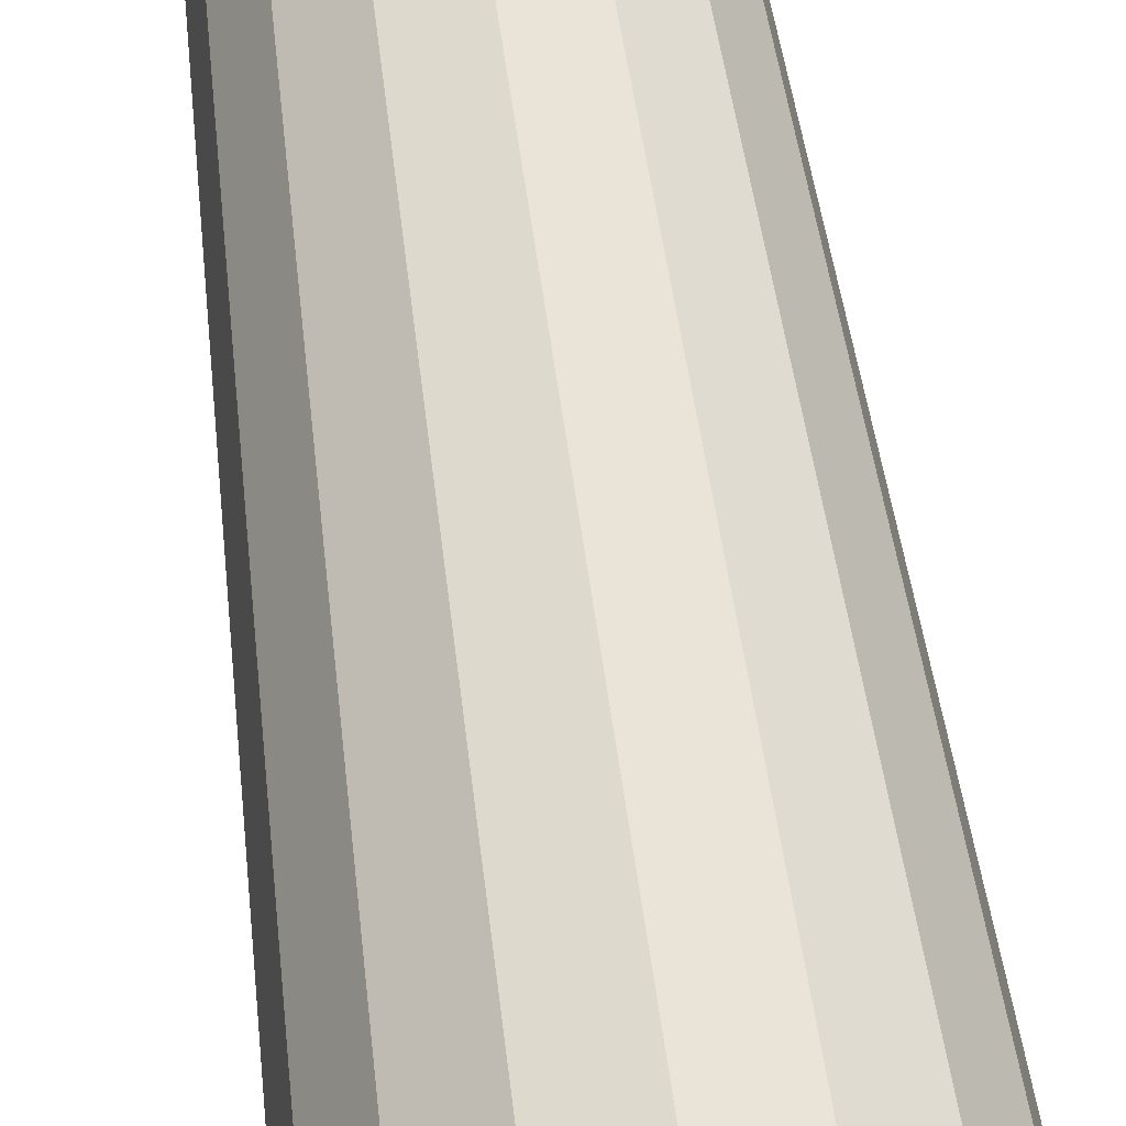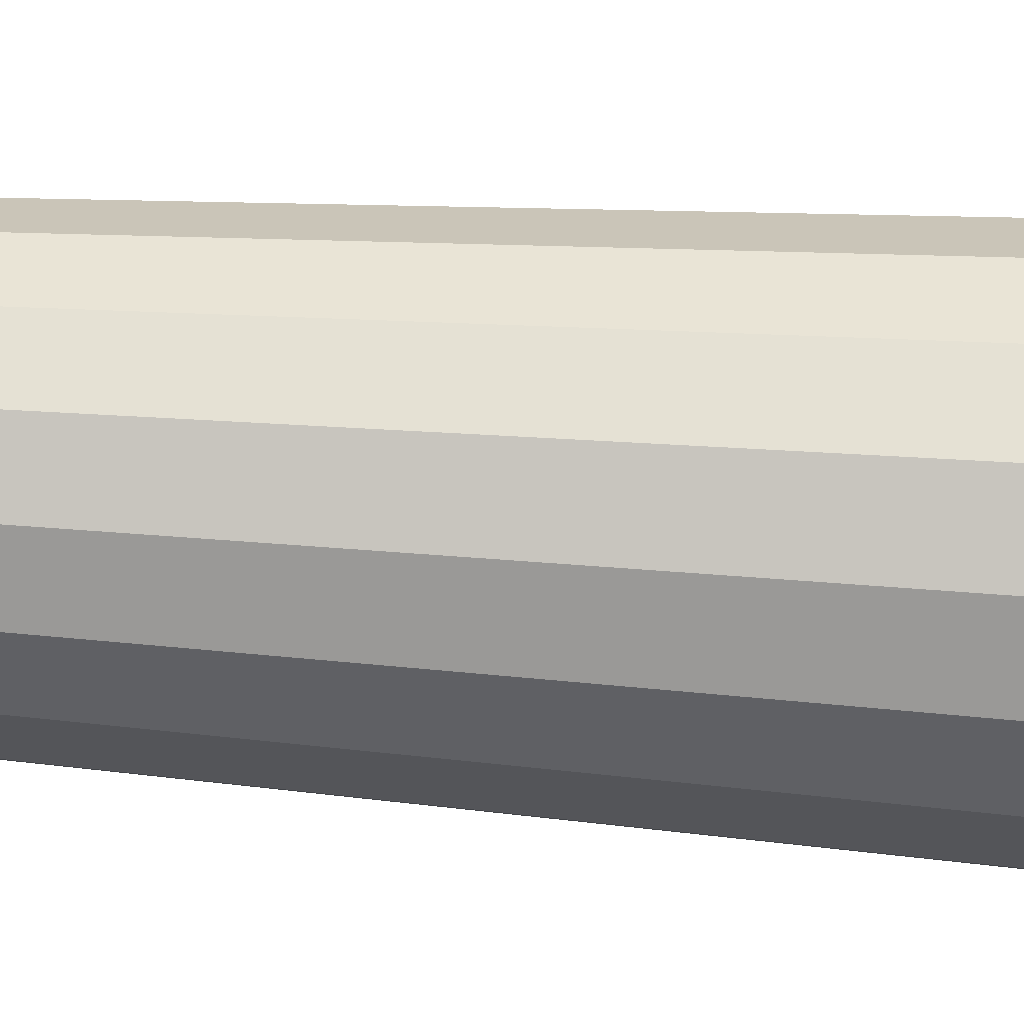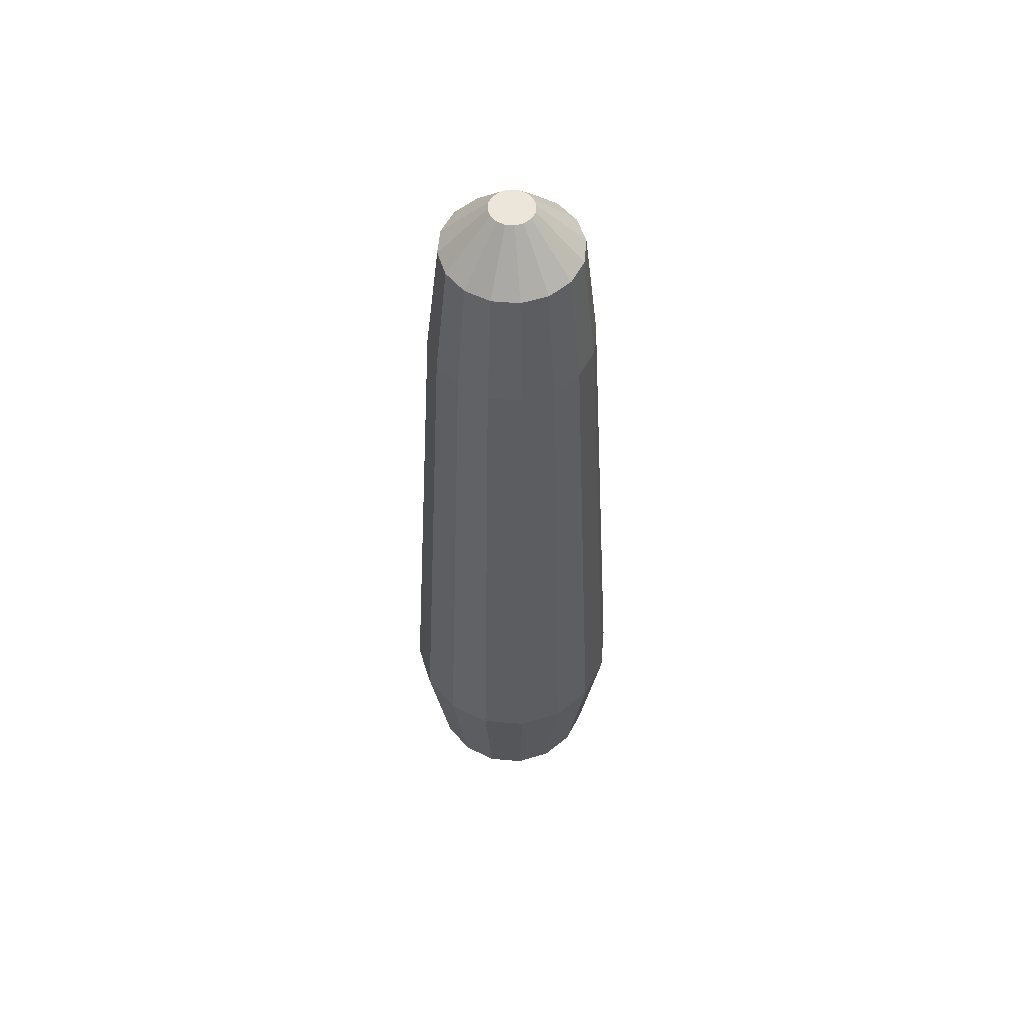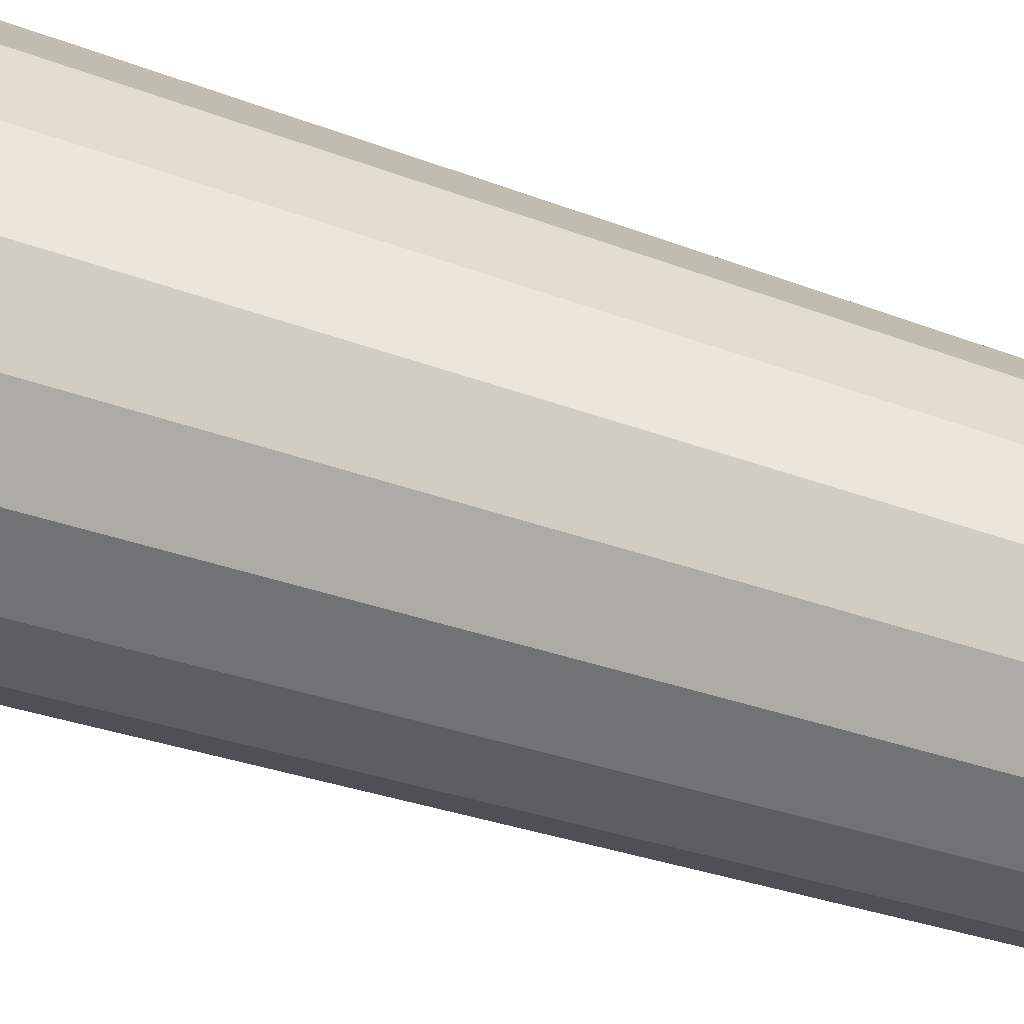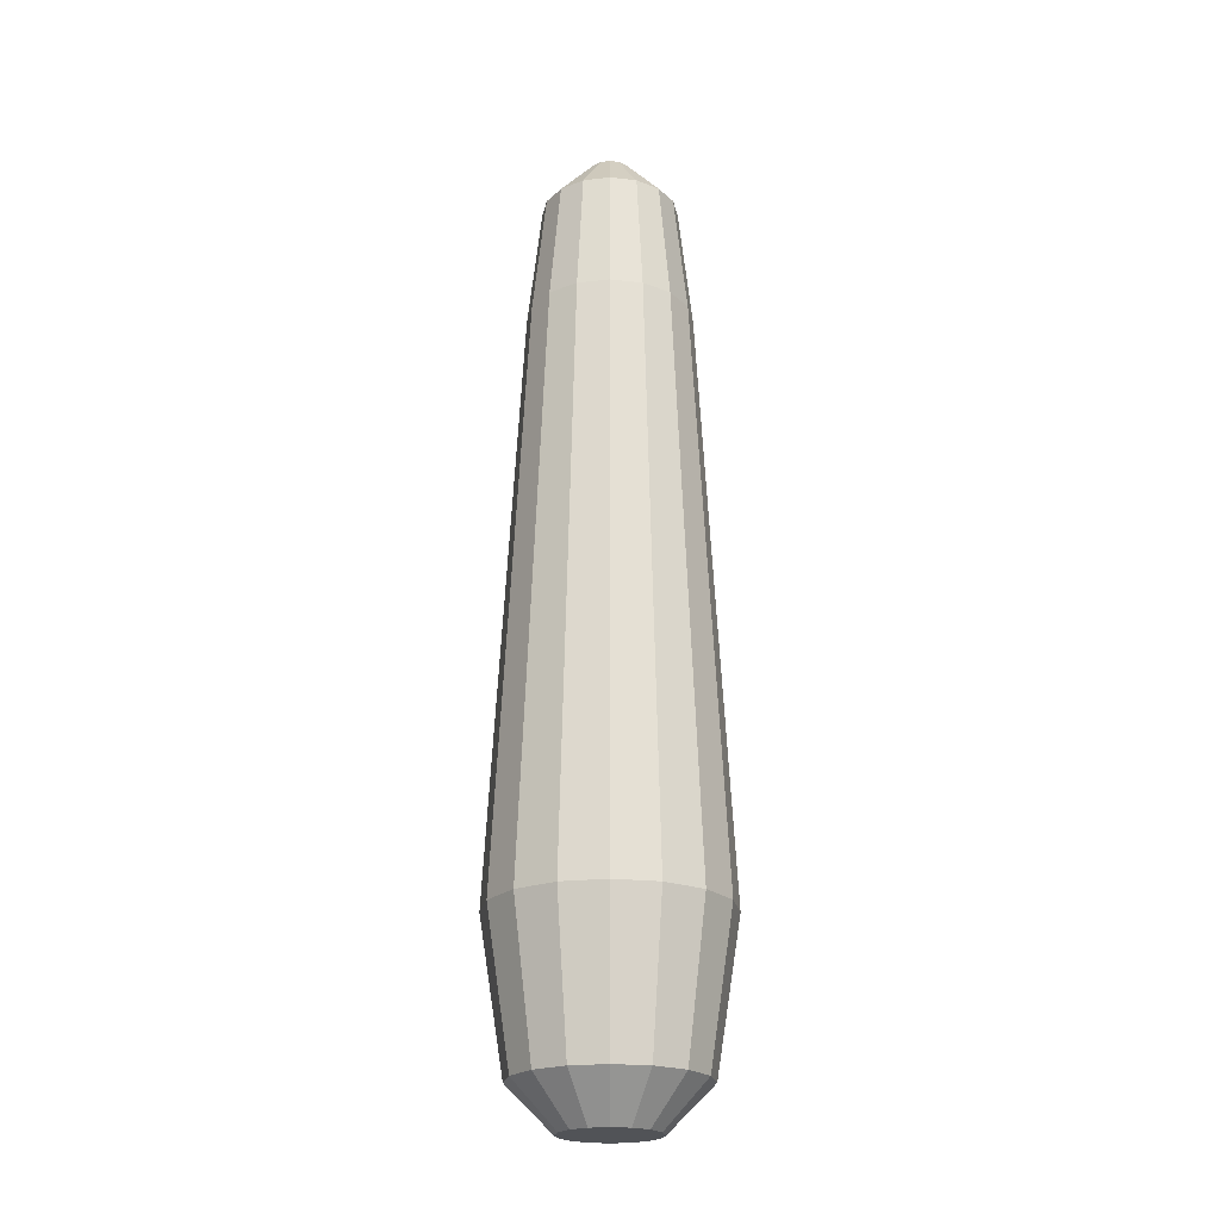
<metadata>
{"format":"obj","ext":"obj","renderer":"f3d","projection":"perspective","resolution":1024,"background":"white","views":[{"elev":65.7,"azim":-8.1,"up":"+Z"},{"elev":-13.3,"azim":-105.4,"up":"+Z"},{"elev":55.8,"azim":83.7,"up":"+Y"},{"elev":43.7,"azim":112.3,"up":"+Z"},{"elev":-22.1,"azim":-22.4,"up":"+Y"}]}
</metadata>
<code>
g Pannocchia_TorsoloCollider
v 3.386e-05 7.916 -0.825
v 0.3158 7.916 -0.7623
v 0.2626 9.157 -0.6341
v 3.386e-05 9.157 -0.6863
v 0.3158 7.916 -0.7623
v 0.5835 7.916 -0.5835
v 0.4854 9.157 -0.4854
v 0.2626 9.157 -0.6341
v 0.5835 7.916 -0.5835
v 0.7623 7.916 -0.3158
v 0.6341 9.157 -0.2626
v 0.4854 9.157 -0.4854
v 0.7623 7.916 -0.3158
v 0.825 7.916 -3.386e-05
v 0.6863 9.157 -3.386e-05
v 0.6341 9.157 -0.2626
v 0.825 7.916 -3.386e-05
v 0.7623 7.916 0.3157
v 0.6341 9.157 0.2627
v 0.6863 9.157 -3.386e-05
v 0.7623 7.916 0.3157
v 0.5835 7.916 0.5834
v 0.4854 9.157 0.4853
v 0.6341 9.157 0.2627
v 0.5835 7.916 0.5834
v 0.3158 7.916 0.7622
v 0.2626 9.157 0.6341
v 0.4854 9.157 0.4853
v 0.3158 7.916 0.7622
v 3.386e-05 7.916 0.8251
v 3.386e-05 9.157 0.6864
v 0.2626 9.157 0.6341
v 3.386e-05 7.916 0.8251
v -0.3157 7.916 0.7622
v -0.2627 9.157 0.6341
v 3.386e-05 9.157 0.6864
v -0.3157 7.916 0.7622
v -0.5834 7.916 0.5834
v -0.4853 9.157 0.4853
v -0.2627 9.157 0.6341
v -0.5834 7.916 0.5834
v -0.7622 7.916 0.3157
v -0.6341 9.157 0.2627
v -0.4853 9.157 0.4853
v -0.7622 7.916 0.3157
v -0.8251 7.916 -3.386e-05
v -0.6864 9.157 -3.386e-05
v -0.6341 9.157 0.2627
v -0.8251 7.916 -3.386e-05
v -0.7622 7.916 -0.3158
v -0.6341 9.157 -0.2626
v -0.6864 9.157 -3.386e-05
v -0.7622 7.916 -0.3158
v -0.5834 7.916 -0.5835
v -0.4853 9.157 -0.4854
v -0.6341 9.157 -0.2626
v -0.4853 9.157 0.4853
v -0.1554 9.665 0.1554
v -0.08402 9.665 0.2029
v -0.2627 9.157 0.6341
v -0.5834 7.916 -0.5835
v -0.3157 7.916 -0.7623
v -0.2627 9.157 -0.6341
v -0.4853 9.157 -0.4854
v -0.3157 7.916 -0.7623
v 3.386e-05 7.916 -0.825
v 3.386e-05 9.157 -0.6863
v -0.2627 9.157 -0.6341
v 0.5835 7.916 -0.5835
v 0.8181 1.949 -0.8181
v 1.069 1.949 -0.4428
v 0.7623 7.916 -0.3158
v -0.08402 9.665 -0.2028
v 3.386e-05 9.665 -0.2197
v 0.08409 9.665 -0.2028
v -0.1554 9.665 -0.1553
v 0.1553 9.665 -0.1553
v -0.2029 9.665 -0.08409
v 0.2028 9.665 -0.08409
v -0.2196 9.665 -3.386e-05
v 0.2197 9.665 -3.386e-05
v -0.2029 9.665 0.08402
v 0.2028 9.665 0.08402
v 0.1553 9.665 0.1554
v -0.1554 9.665 0.1554
v 0.08409 9.665 0.2029
v -0.08402 9.665 0.2029
v 3.386e-05 9.665 0.2196
v -0.2627 9.157 -0.6341
v -0.08402 9.665 -0.2028
v -0.1554 9.665 -0.1553
v -0.4853 9.157 -0.4854
v 0.6341 9.157 -0.2626
v 0.2028 9.665 -0.08409
v 0.1553 9.665 -0.1553
v 0.4854 9.157 -0.4854
v 3.386e-05 9.157 0.6864
v 3.386e-05 9.665 0.2196
v 0.08409 9.665 0.2029
v 0.2626 9.157 0.6341
v 0.2626 9.157 -0.6341
v 0.08409 9.665 -0.2028
v 3.386e-05 9.665 -0.2197
v 3.386e-05 9.157 -0.6863
v -0.6341 9.157 -0.2626
v -0.2029 9.665 -0.08409
v -0.2196 9.665 -3.386e-05
v -0.6864 9.157 -3.386e-05
v 0.4854 9.157 0.4853
v 0.1553 9.665 0.1554
v 0.2028 9.665 0.08402
v 0.6341 9.157 0.2627
v -0.6341 9.157 0.2627
v -0.2029 9.665 0.08402
v -0.1554 9.665 0.1554
v -0.4853 9.157 0.4853
v 3.386e-05 9.157 -0.6863
v 3.386e-05 9.665 -0.2197
v -0.08402 9.665 -0.2028
v -0.2627 9.157 -0.6341
v 0.6863 9.157 -3.386e-05
v 0.2197 9.665 -3.386e-05
v 0.2028 9.665 -0.08409
v 0.6341 9.157 -0.2626
v -0.2627 9.157 0.6341
v -0.08402 9.665 0.2029
v 3.386e-05 9.665 0.2196
v 3.386e-05 9.157 0.6864
v -0.4853 9.157 -0.4854
v -0.1554 9.665 -0.1553
v -0.2029 9.665 -0.08409
v -0.6341 9.157 -0.2626
v 0.4854 9.157 -0.4854
v 0.1553 9.665 -0.1553
v 0.08409 9.665 -0.2028
v 0.2626 9.157 -0.6341
v 0.2626 9.157 0.6341
v 0.08409 9.665 0.2029
v 0.1553 9.665 0.1554
v 0.4854 9.157 0.4853
v -0.6864 9.157 -3.386e-05
v -0.2196 9.665 -3.386e-05
v -0.2029 9.665 0.08402
v -0.6341 9.157 0.2627
v 0.6341 9.157 0.2627
v 0.2028 9.665 0.08402
v 0.2197 9.665 -3.386e-05
v 0.6863 9.157 -3.386e-05
v 0.4428 1.949 -1.069
v 0.3526 0.4551 -0.8515
v 0.6517 0.4551 -0.6517
v 0.8181 1.949 -0.8181
v 0.3158 7.916 0.7622
v 0.4428 1.949 1.069
v 3.386e-05 1.949 1.157
v 3.386e-05 7.916 0.8251
v -0.8251 7.916 -3.386e-05
v -1.157 1.949 -3.386e-05
v -1.069 1.949 -0.4428
v -0.7622 7.916 -0.3158
v 3.386e-05 7.916 -0.825
v 3.386e-05 1.949 -1.157
v 0.4428 1.949 -1.069
v 0.3158 7.916 -0.7623
v 0.7623 7.916 0.3157
v 1.069 1.949 0.4427
v 0.8181 1.949 0.818
v 0.5835 7.916 0.5834
v -0.5834 7.916 0.5834
v -0.818 1.949 0.818
v -1.069 1.949 0.4427
v -0.7622 7.916 0.3157
v -0.3157 7.916 -0.7623
v -0.4427 1.949 -1.069
v 3.386e-05 1.949 -1.157
v 3.386e-05 7.916 -0.825
v 0.7623 7.916 -0.3158
v 1.069 1.949 -0.4428
v 1.157 1.949 -3.386e-05
v 0.825 7.916 -3.386e-05
v 3.386e-05 7.916 0.8251
v 3.386e-05 1.949 1.157
v -0.4427 1.949 1.069
v -0.3157 7.916 0.7622
v -0.7622 7.916 -0.3158
v -1.069 1.949 -0.4428
v -0.818 1.949 -0.8181
v -0.5834 7.916 -0.5835
v 0.3158 7.916 -0.7623
v 0.4428 1.949 -1.069
v 0.8181 1.949 -0.8181
v 0.5835 7.916 -0.5835
v 0.5835 7.916 0.5834
v 0.8181 1.949 0.818
v 0.4428 1.949 1.069
v 0.3158 7.916 0.7622
v -0.7622 7.916 0.3157
v -1.069 1.949 0.4427
v -1.157 1.949 -3.386e-05
v -0.8251 7.916 -3.386e-05
v 0.825 7.916 -3.386e-05
v 1.157 1.949 -3.386e-05
v 1.069 1.949 0.4427
v 0.7623 7.916 0.3157
v -0.3157 7.916 0.7622
v -0.4427 1.949 1.069
v -0.818 1.949 0.818
v -0.5834 7.916 0.5834
v -0.5834 7.916 -0.5835
v -0.818 1.949 -0.8181
v -0.4427 1.949 -1.069
v -0.3157 7.916 -0.7623
v 0.6517 0.4551 0.6516
v 0.3386 0.01235 0.3387
v 0.1832 0.01235 0.4424
v 0.3526 0.4551 0.8514
v -0.4427 1.949 1.069
v -0.3527 0.4551 0.8514
v -0.6516 0.4551 0.6516
v -0.818 1.949 0.818
v 0.8181 1.949 -0.8181
v 0.6517 0.4551 -0.6517
v 0.8515 0.4551 -0.3526
v 1.069 1.949 -0.4428
v -0.818 1.949 0.818
v -0.6516 0.4551 0.6516
v -0.8514 0.4551 0.3527
v -1.069 1.949 0.4427
v 1.069 1.949 -0.4428
v 0.8515 0.4551 -0.3526
v 0.9215 0.4551 -3.386e-05
v 1.157 1.949 -3.386e-05
v -1.069 1.949 0.4427
v -0.8514 0.4551 0.3527
v -0.9216 0.4551 -3.386e-05
v -1.157 1.949 -3.386e-05
v 1.157 1.949 -3.386e-05
v 0.9215 0.4551 -3.386e-05
v 0.8515 0.4551 0.3527
v 1.069 1.949 0.4427
v -1.157 1.949 -3.386e-05
v -0.9216 0.4551 -3.386e-05
v -0.8514 0.4551 -0.3526
v -1.069 1.949 -0.4428
v 1.069 1.949 0.4427
v 0.8515 0.4551 0.3527
v 0.6517 0.4551 0.6516
v 0.8181 1.949 0.818
v -1.069 1.949 -0.4428
v -0.8514 0.4551 -0.3526
v -0.6516 0.4551 -0.6517
v -0.818 1.949 -0.8181
v 0.8181 1.949 0.818
v 0.6517 0.4551 0.6516
v 0.3526 0.4551 0.8514
v 0.4428 1.949 1.069
v -0.818 1.949 -0.8181
v -0.6516 0.4551 -0.6517
v -0.3527 0.4551 -0.8515
v -0.4427 1.949 -1.069
v 0.4428 1.949 1.069
v 0.3526 0.4551 0.8514
v 3.386e-05 0.4551 0.9216
v 3.386e-05 1.949 1.157
v 3.386e-05 1.949 -1.157
v 3.386e-05 0.4551 -0.9215
v 0.3526 0.4551 -0.8515
v 0.4428 1.949 -1.069
v -0.4427 1.949 -1.069
v -0.3527 0.4551 -0.8515
v 3.386e-05 0.4551 -0.9215
v 3.386e-05 1.949 -1.157
v 3.386e-05 1.949 1.157
v 3.386e-05 0.4551 0.9216
v -0.3527 0.4551 0.8514
v -0.4427 1.949 1.069
v 0.1832 0.01235 -0.4424
v 3.386e-05 0.01235 -0.4789
v -0.1833 0.01235 -0.4424
v -0.3387 0.01235 -0.3386
v 0.3386 0.01235 -0.3386
v -0.4424 0.01235 -0.1832
v 0.4424 0.01235 -0.1832
v -0.4789 0.01235 -3.386e-05
v 0.4789 0.01235 -3.386e-05
v -0.4424 0.01235 0.1833
v 0.4424 0.01235 0.1833
v 0.3386 0.01235 0.3387
v -0.3387 0.01235 0.3387
v 0.1832 0.01235 0.4424
v -0.1833 0.01235 0.4424
v 3.386e-05 0.01235 0.4789
v -0.6516 0.4551 -0.6517
v -0.3387 0.01235 -0.3386
v -0.1833 0.01235 -0.4424
v -0.3527 0.4551 -0.8515
v 0.3526 0.4551 0.8514
v 0.1832 0.01235 0.4424
v 3.386e-05 0.01235 0.4789
v 3.386e-05 0.4551 0.9216
v 3.386e-05 0.4551 -0.9215
v 3.386e-05 0.01235 -0.4789
v 0.1832 0.01235 -0.4424
v 0.3526 0.4551 -0.8515
v -0.3527 0.4551 -0.8515
v -0.1833 0.01235 -0.4424
v 3.386e-05 0.01235 -0.4789
v 3.386e-05 0.4551 -0.9215
v 3.386e-05 0.4551 0.9216
v 3.386e-05 0.01235 0.4789
v -0.1833 0.01235 0.4424
v -0.3527 0.4551 0.8514
v 0.3526 0.4551 -0.8515
v 0.1832 0.01235 -0.4424
v 0.3386 0.01235 -0.3386
v 0.6517 0.4551 -0.6517
v -0.3527 0.4551 0.8514
v -0.1833 0.01235 0.4424
v -0.3387 0.01235 0.3387
v -0.6516 0.4551 0.6516
v 0.6517 0.4551 -0.6517
v 0.3386 0.01235 -0.3386
v 0.4424 0.01235 -0.1832
v 0.8515 0.4551 -0.3526
v -0.6516 0.4551 0.6516
v -0.3387 0.01235 0.3387
v -0.4424 0.01235 0.1833
v -0.8514 0.4551 0.3527
v 0.8515 0.4551 -0.3526
v 0.4424 0.01235 -0.1832
v 0.4789 0.01235 -3.386e-05
v 0.9215 0.4551 -3.386e-05
v -0.8514 0.4551 0.3527
v -0.4424 0.01235 0.1833
v -0.4789 0.01235 -3.386e-05
v -0.9216 0.4551 -3.386e-05
v 0.9215 0.4551 -3.386e-05
v 0.4789 0.01235 -3.386e-05
v 0.4424 0.01235 0.1833
v 0.8515 0.4551 0.3527
v -0.9216 0.4551 -3.386e-05
v -0.4789 0.01235 -3.386e-05
v -0.4424 0.01235 -0.1832
v -0.8514 0.4551 -0.3526
v 0.8515 0.4551 0.3527
v 0.4424 0.01235 0.1833
v 0.3386 0.01235 0.3387
v 0.6517 0.4551 0.6516
v -0.8514 0.4551 -0.3526
v -0.4424 0.01235 -0.1832
v -0.3387 0.01235 -0.3386
v -0.6516 0.4551 -0.6517
g Pannocchia_TorsoloCollider_0
f 3 2 1
f 4 3 1
f 7 6 5
f 8 7 5
f 11 10 9
f 12 11 9
f 15 14 13
f 16 15 13
f 19 18 17
f 20 19 17
f 23 22 21
f 24 23 21
f 27 26 25
f 28 27 25
f 31 30 29
f 32 31 29
f 35 34 33
f 36 35 33
f 39 38 37
f 40 39 37
f 43 42 41
f 44 43 41
f 47 46 45
f 48 47 45
f 51 50 49
f 52 51 49
f 55 54 53
f 56 55 53
f 59 58 57
f 60 59 57
f 63 62 61
f 64 63 61
f 67 66 65
f 68 67 65
f 71 70 69
f 72 71 69
f 75 74 73
f 73 76 75
f 76 77 75
f 76 78 77
f 78 79 77
f 78 80 79
f 80 81 79
f 80 82 81
f 82 83 81
f 82 84 83
f 82 85 84
f 85 86 84
f 85 87 86
f 87 88 86
f 91 90 89
f 92 91 89
f 95 94 93
f 96 95 93
f 99 98 97
f 100 99 97
f 103 102 101
f 104 103 101
f 107 106 105
f 108 107 105
f 111 110 109
f 112 111 109
f 115 114 113
f 116 115 113
f 119 118 117
f 120 119 117
f 123 122 121
f 124 123 121
f 127 126 125
f 128 127 125
f 131 130 129
f 132 131 129
f 135 134 133
f 136 135 133
f 139 138 137
f 140 139 137
f 143 142 141
f 144 143 141
f 147 146 145
f 148 147 145
f 151 150 149
f 152 151 149
f 155 154 153
f 156 155 153
f 159 158 157
f 160 159 157
f 163 162 161
f 164 163 161
f 167 166 165
f 168 167 165
f 171 170 169
f 172 171 169
f 175 174 173
f 176 175 173
f 179 178 177
f 180 179 177
f 183 182 181
f 184 183 181
f 187 186 185
f 188 187 185
f 191 190 189
f 192 191 189
f 195 194 193
f 196 195 193
f 199 198 197
f 200 199 197
f 203 202 201
f 204 203 201
f 207 206 205
f 208 207 205
f 211 210 209
f 212 211 209
f 215 214 213
f 216 215 213
f 219 218 217
f 220 219 217
f 223 222 221
f 224 223 221
f 227 226 225
f 228 227 225
f 231 230 229
f 232 231 229
f 235 234 233
f 236 235 233
f 239 238 237
f 240 239 237
f 243 242 241
f 244 243 241
f 247 246 245
f 248 247 245
f 251 250 249
f 252 251 249
f 255 254 253
f 256 255 253
f 259 258 257
f 260 259 257
f 263 262 261
f 264 263 261
f 267 266 265
f 268 267 265
f 271 270 269
f 272 271 269
f 275 274 273
f 276 275 273
f 279 278 277
f 277 280 279
f 277 281 280
f 281 282 280
f 281 283 282
f 283 284 282
f 283 285 284
f 285 286 284
f 285 287 286
f 287 288 286
f 288 289 286
f 288 290 289
f 290 291 289
f 290 292 291
f 295 294 293
f 296 295 293
f 299 298 297
f 300 299 297
f 303 302 301
f 304 303 301
f 307 306 305
f 308 307 305
f 311 310 309
f 312 311 309
f 315 314 313
f 316 315 313
f 319 318 317
f 320 319 317
f 323 322 321
f 324 323 321
f 327 326 325
f 328 327 325
f 331 330 329
f 332 331 329
f 335 334 333
f 336 335 333
f 339 338 337
f 340 339 337
f 343 342 341
f 344 343 341
f 347 346 345
f 348 347 345
f 351 350 349
f 352 351 349

</code>
